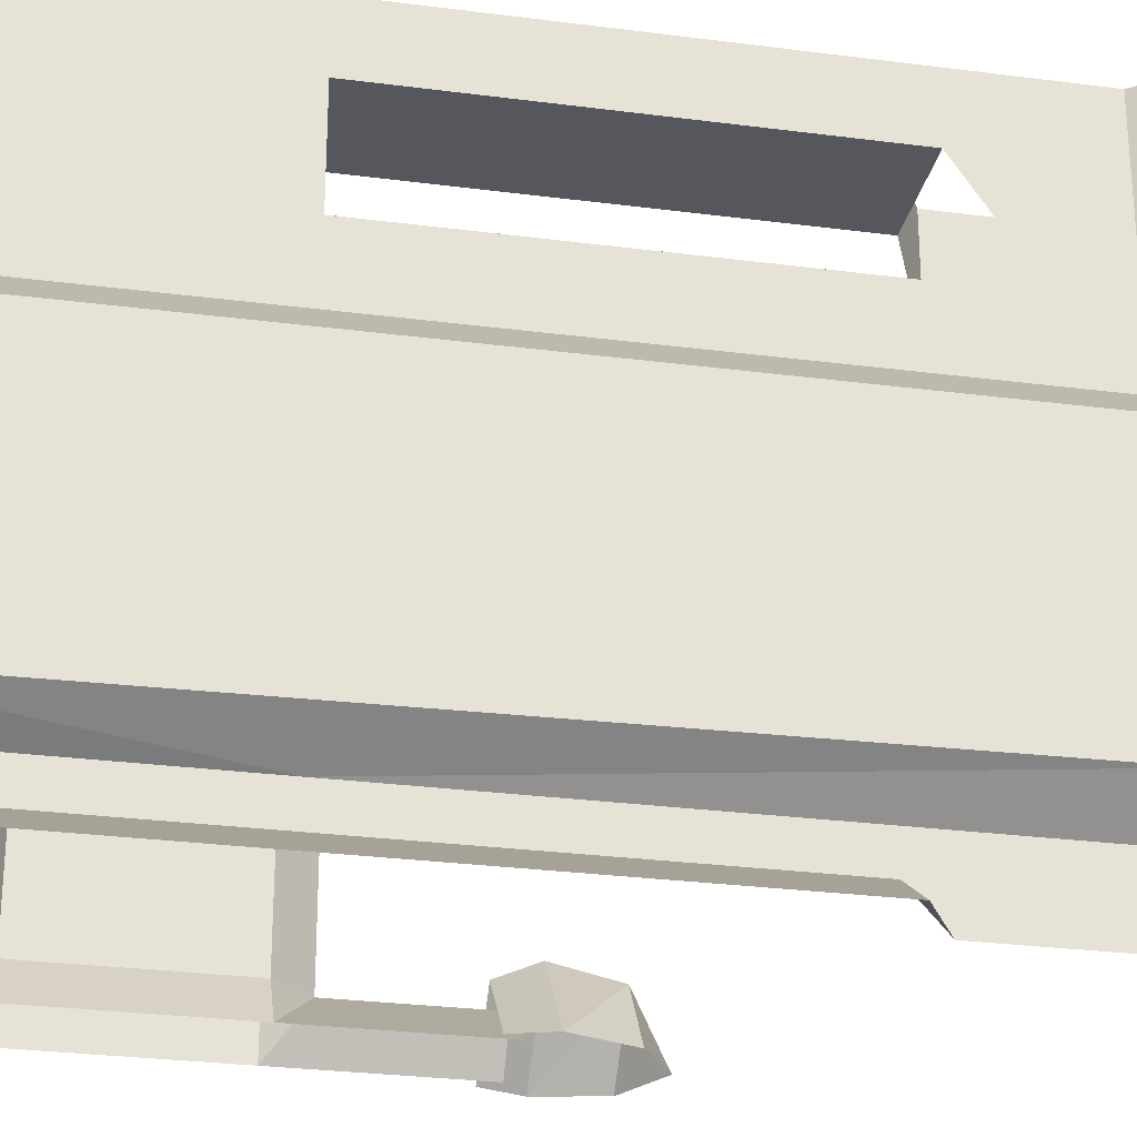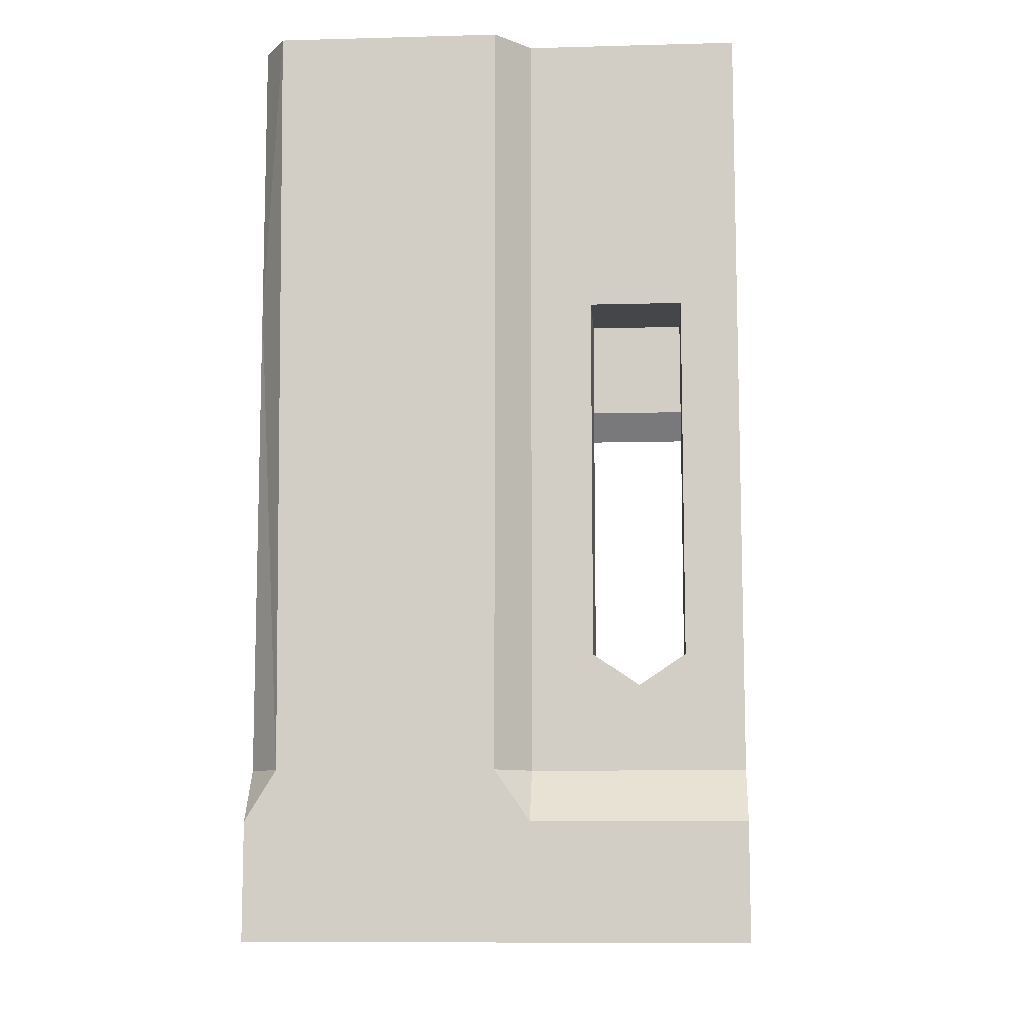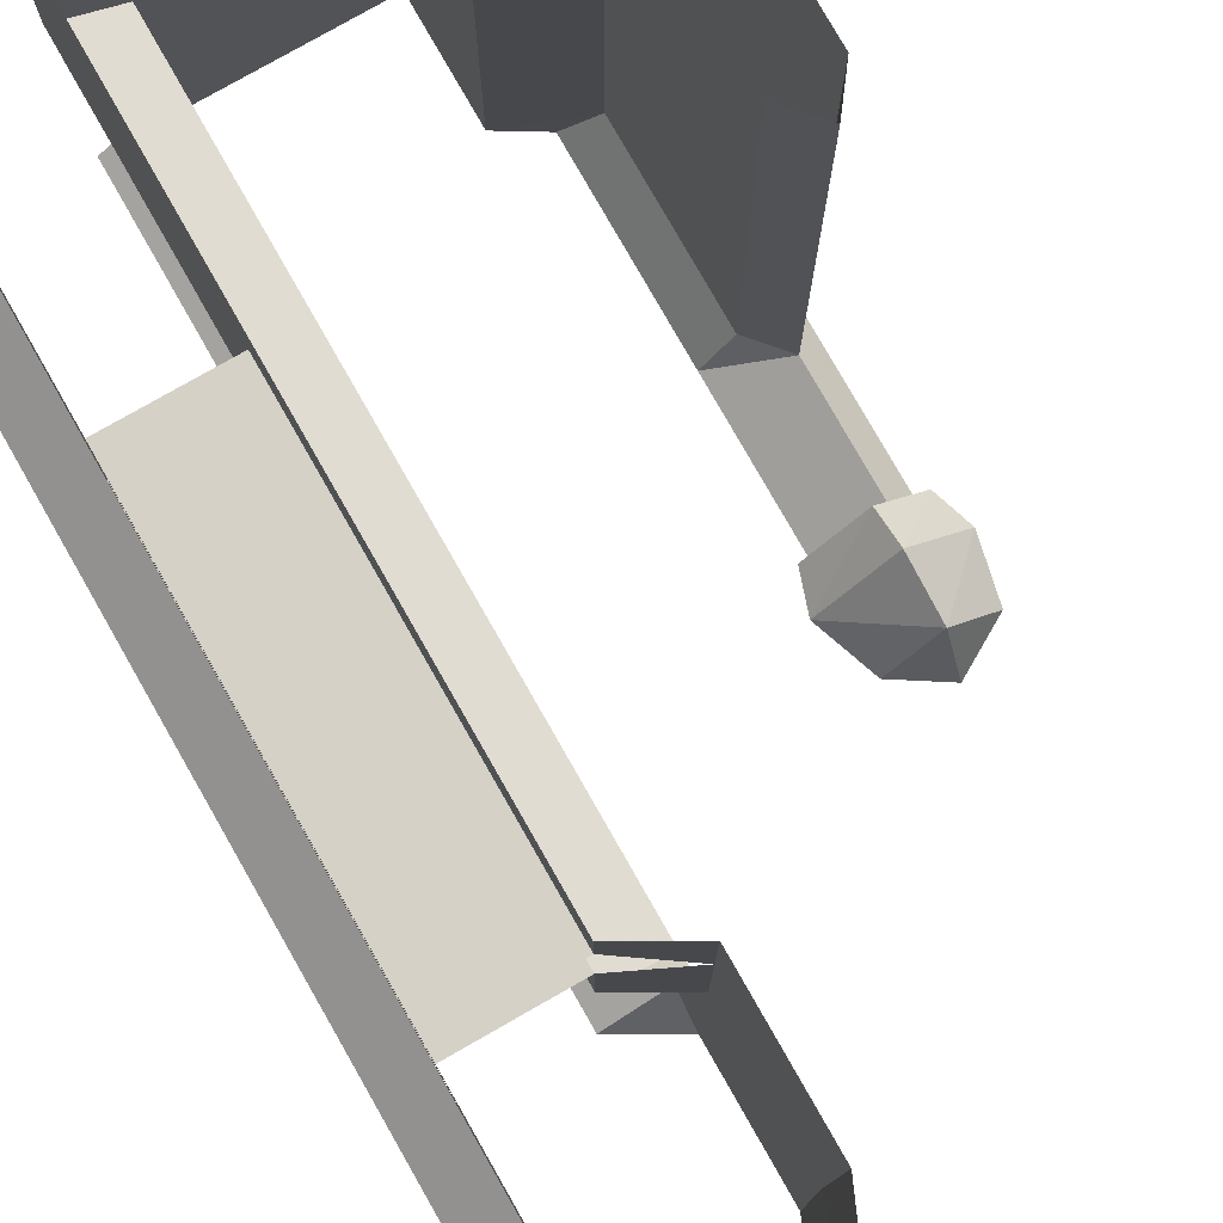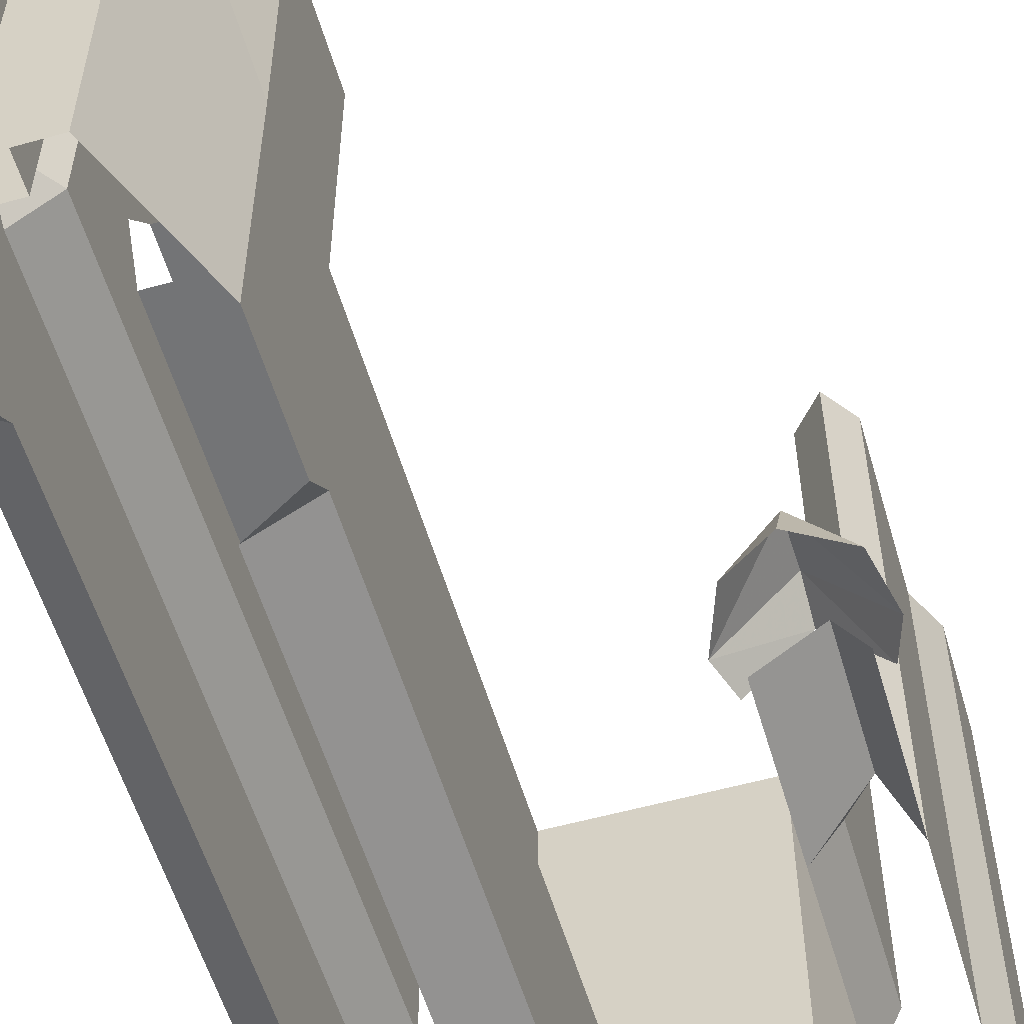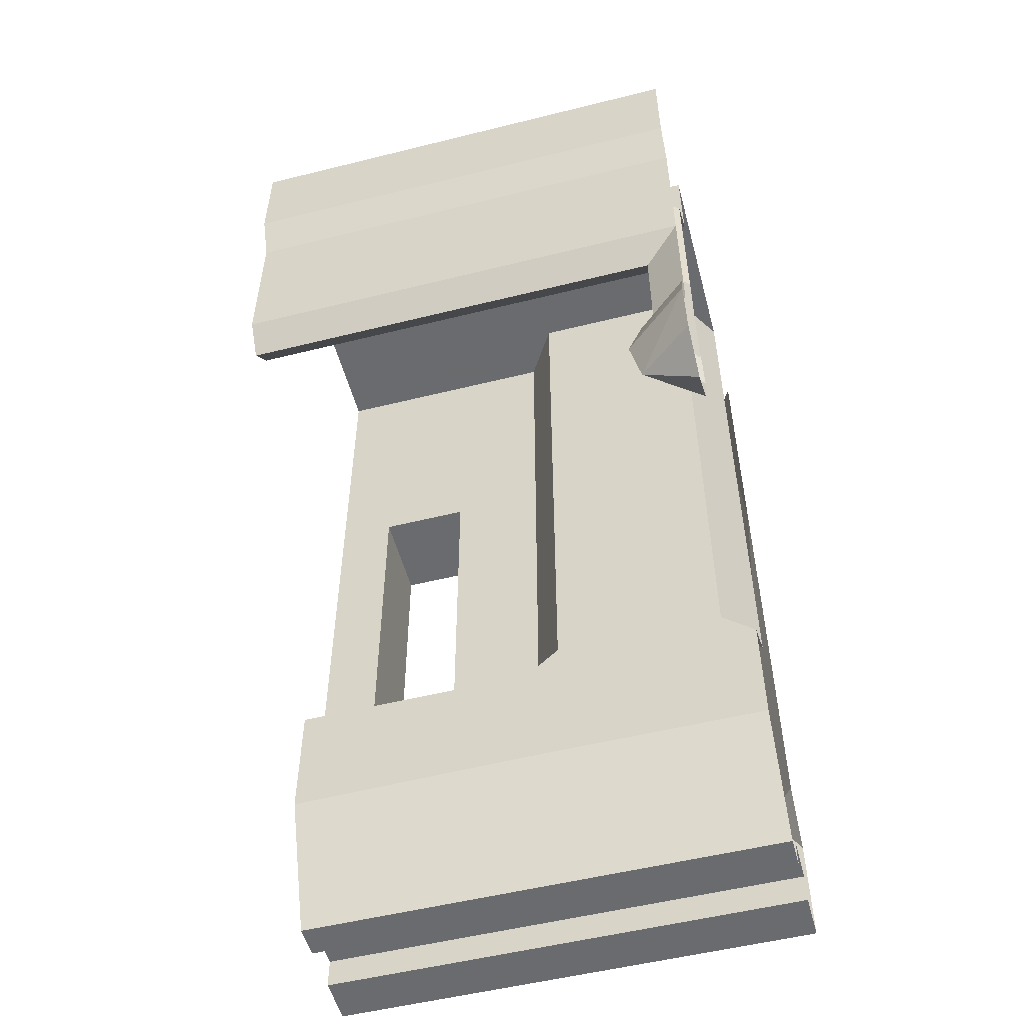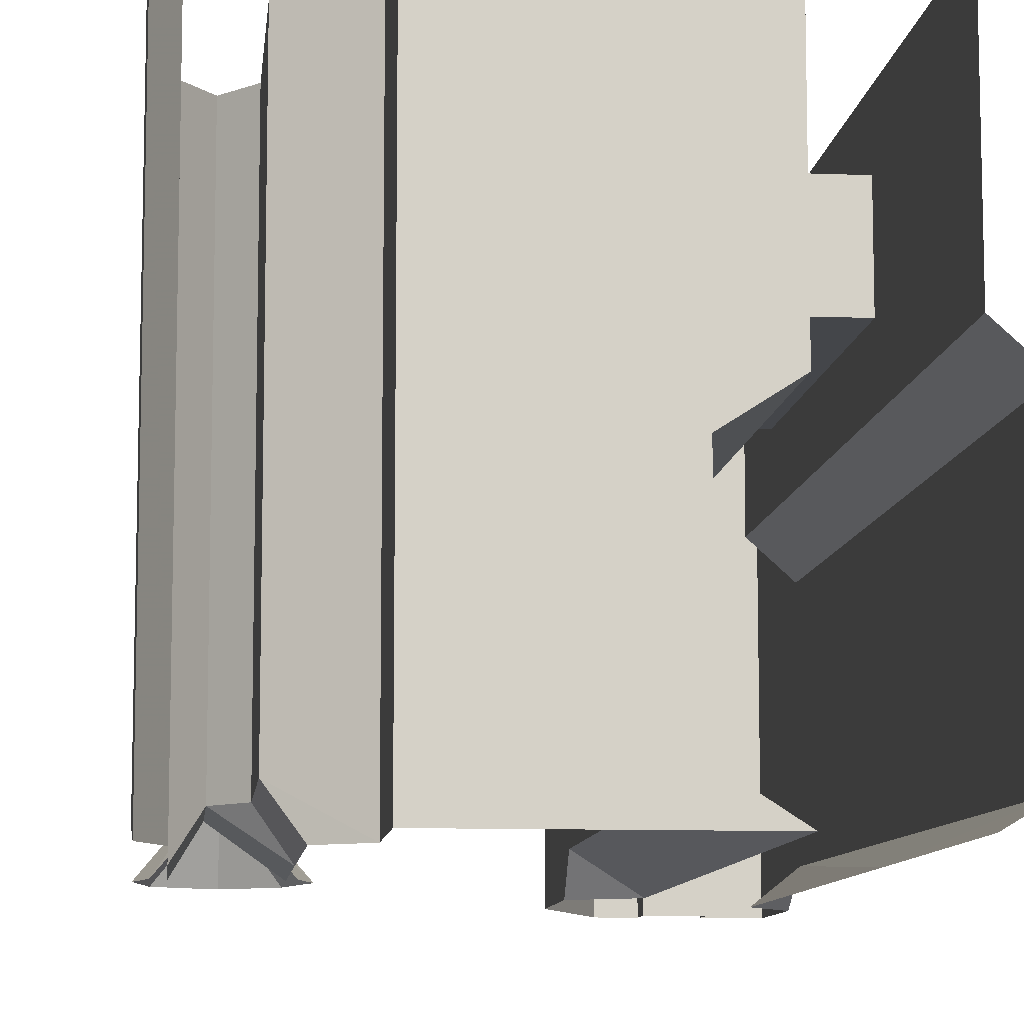
<metadata>
{"format":"obj","ext":"obj","renderer":"f3d","projection":"perspective","resolution":1024,"background":"white","views":[{"elev":-27.5,"azim":-101.4,"up":"+Z"},{"elev":-9.5,"azim":-86.0,"up":"+Y"},{"elev":78.7,"azim":-29.7,"up":"+Z"},{"elev":-56.2,"azim":16.3,"up":"+Z"},{"elev":-53.3,"azim":104.9,"up":"+Y"},{"elev":-9.7,"azim":174.1,"up":"+Z"}]}
</metadata>
<code>
v 0.2266 0 -0.5
v 0.2266 -0.2188 -0.5
v 0.2266 -0.2188 0.5
v 0.2266 0 0.5
v -0.1172 0 -0.07031
v -0.1172 0 -0.4297
v -0.2266 0 -0.5
v -0.2266 -0.5703 -0.5
v -0.1172 -0.5703 -0.4297
v -0.2266 -1.305 -0.5
v -0.1172 -1.305 -0.4297
v -0.1172 -1.367 -0.5
v -0.1172 -1.305 -0.07031
v -0.1172 -1.367 0
v -0.1172 -1.617 0
v -0.1172 -1.617 -0.5
v -0.2266 -1.875 -0.5
v -0.2266 -1.875 0.5
v -0.2969 -1.875 0.5
v -0.2969 -1.875 -0.5
v -0.2969 -1.812 0.5
v -0.2969 -1.812 -0.5
v -0.3984 -1.812 0.5
v -0.3984 -1.812 -0.5
v -0.3984 -1.875 0.5
v -0.3984 -1.875 -0.5
v -0.5 -1.875 0.5
v -0.5 -1.875 -0.5
v -0.5 -1.641 0.07031
v -0.5 -1.641 -0.5
v -0.5 -1.539 -0.4375
v -0.4219 -1.539 -0.5
v -0.4219 -1.367 -0.5
v -0.4219 -1.305 -0.5
v -0.4219 -0.5703 -0.5
v -0.5 0 -0.4531
v -0.4219 -0.3828 -0.5
v -0.4219 0 -0.5
v 0.5 -0.2188 -0.5
v 0.5 0 -0.5
v 0.5 0 0.5
v 0.5 -0.2188 0.5
v 0.4609 -0.2969 -0.5
v 0.4609 -0.2969 0.5
v 0.4609 -0.6328 -0.5
v 0.4609 -0.6328 0.5
v 0.4141 -0.6953 -0.4219
v 0.4141 -0.9453 -0.4219
v 0.4609 -0.9453 -0.5
v 0.3594 -0.2969 -0.4219
v 0.3594 -0.2969 0.5
v 0.3047 -0.2656 -0.5
v 0.3047 -0.6328 -0.5
v 0.3594 -0.6328 -0.4219
v 0.3594 -0.6328 0.5
v 0.4141 -0.6953 0.5
v 0.3047 -0.6953 -0.5
v 0.3047 -0.9453 -0.5
v 0.4844 -0.9141 -0.5
v 0.3906 -0.9141 -0.3906
v 0.3906 -0.9844 -0.3594
v 0.5078 -0.9844 -0.5
v 0.3906 -1.094 -0.3828
v 0.4844 -1.094 -0.5
v 0.3906 -1.148 -0.5
v 0.3047 -1.094 -0.5
v 0.2656 -0.9844 -0.5
v 0.2891 -0.9141 -0.5
v -0.2266 0 0.1953
v -0.2266 0 0.5
v -0.2266 -0.5703 0.3828
v -0.2266 -0.5703 0.1953
v -0.2266 0 0
v -0.1172 -0.5703 -0.07031
v -0.4219 -0.5703 0.3828
v -0.4219 -0.3828 0.07031
v -0.4219 -0.5703 0.1953
v -0.4219 -1.305 0.3828
v -0.4219 -1.305 0.5
v -0.4219 -0.5703 0.5
v -0.4219 -0.3828 0.5
v -0.4219 0 0.5
v -0.4219 0 0.07031
v -0.5 0 0
v -0.4219 -0.5703 0.07031
v -0.4219 -1.305 0.1953
v -0.2266 -1.305 0.1953
v -0.2266 -0.5703 0
v -0.4219 -1.367 0.2891
v -0.4219 -1.367 0.07031
v -0.4219 -1.461 0.07031
v -0.4219 -1.539 0.5
v -0.4219 -1.367 0.5
v -0.4219 -1.539 0.07031
v -0.5 -1.539 0
v -0.4219 -1.305 0.07031
v -0.5 -1.641 0.5
v -0.1172 -1.367 0.2891
v -0.2266 -1.305 0.3828
v -0.2266 -1.305 0.5
v -0.1172 -1.367 0.5
v -0.1172 -1.625 0.5
v -0.2266 -1.305 0
v -0.2266 -0.5703 0.5
f 1 2 3
f 1 3 4
f 7 6 8
f 8 6 9
f 8 9 10
f 10 9 11
f 10 11 12
f 22 21 23
f 22 23 24
f 37 36 38
f 39 42 43
f 43 42 44
f 50 52 53
f 50 53 54
f 50 54 51
f 51 54 55
f 47 54 53
f 47 53 57
f 47 57 58
f 47 58 48
f 69 70 71
f 69 71 72
f 69 72 73
f 5 73 74
f 5 74 9
f 5 9 6
f 76 81 82
f 76 82 83
f 76 83 84
f 72 88 73
f 73 88 74
f 74 88 13
f 98 99 100
f 98 100 101
f 98 14 103
f 98 103 87
f 88 103 13
f 13 103 14
f 104 71 70
f 1 4 5
f 1 5 6
f 1 6 7
f 69 5 4
f 69 4 70
f 69 73 5
f 12 11 13
f 12 13 14
f 89 86 90
f 89 93 79
f 89 79 78
f 86 96 90
f 12 14 15
f 12 15 16
f 2 50 51
f 2 51 3
f 89 90 91
f 89 91 92
f 89 92 93
f 94 92 91
f 98 101 102
f 98 102 15
f 98 15 14
f 16 15 17
f 17 15 18
f 20 19 21
f 20 21 22
f 24 23 25
f 24 25 26
f 28 27 29
f 28 29 30
f 32 31 33
f 33 31 34
f 34 31 35
f 35 31 36
f 39 40 41
f 39 41 42
f 43 44 45
f 45 44 46
f 62 61 63
f 62 63 64
f 66 63 67
f 67 63 61
f 94 91 95
f 84 95 85
f 85 95 96
f 90 96 95
f 90 95 91
f 29 27 97
f 15 102 18
f 17 18 19
f 17 19 20
f 26 25 27
f 26 27 28
f 30 29 31
f 45 46 47
f 55 54 47
f 55 47 56
f 56 47 46
f 64 63 65
f 65 63 66
f 75 77 72
f 75 72 71
f 75 71 78
f 77 86 87
f 77 87 72
f 29 95 31
f 31 95 36
f 36 95 84
f 78 71 99
f 30 31 32
f 35 36 37
f 45 47 48
f 45 48 49
f 50 2 52
f 59 60 61
f 59 61 62
f 67 61 60
f 67 60 68
f 75 76 77
f 75 78 79
f 75 79 80
f 75 80 81
f 75 81 76
f 76 84 85
f 76 85 77
f 77 85 86
f 72 87 88
f 74 13 11
f 74 11 9
f 94 29 92
f 94 95 29
f 85 96 86
f 29 97 92
f 87 103 88
f 99 71 100
f 100 71 104

</code>
